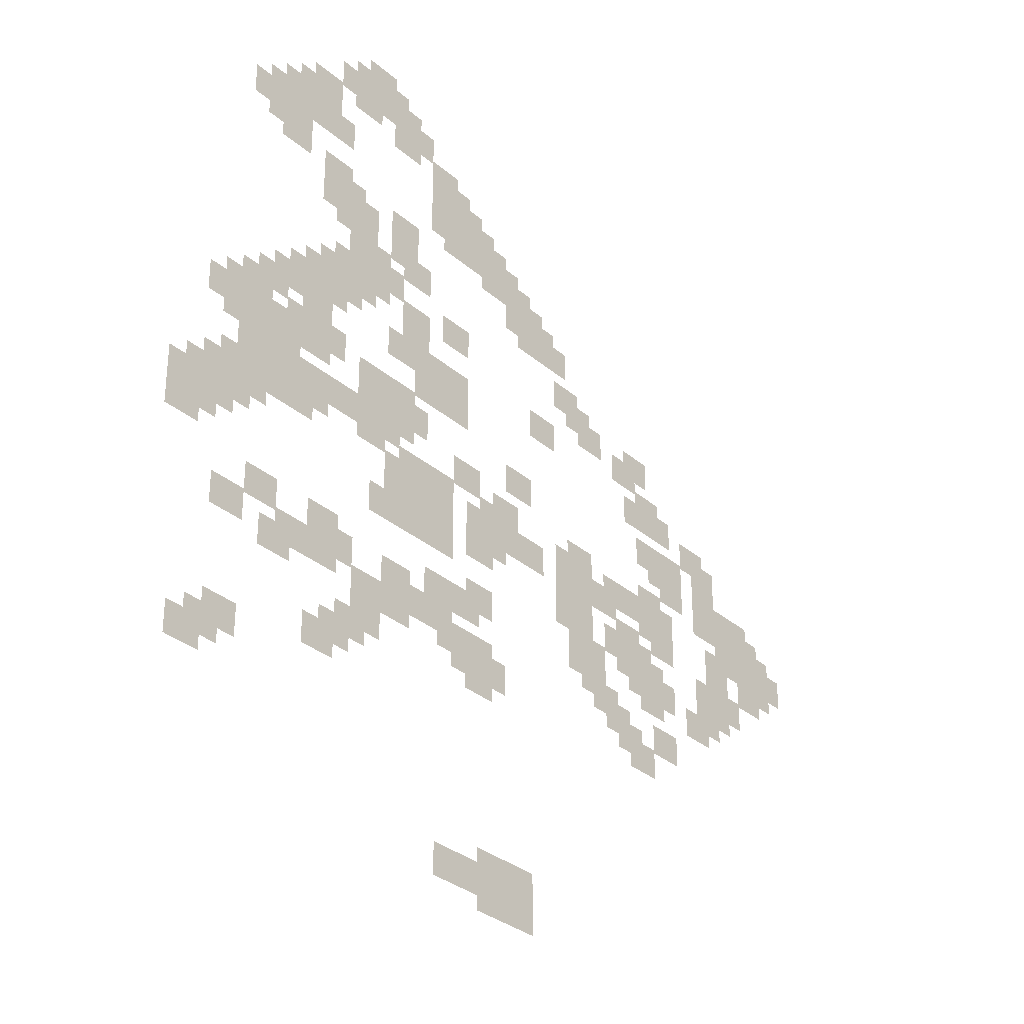
<metadata>
{"format":"obj","ext":"obj","renderer":"f3d","projection":"perspective","resolution":1024,"background":"white","views":[{"elev":-31.8,"azim":-50.2,"up":"+Y"}]}
</metadata>
<code>
v -124.8 -77.5 0
v -128.2 -77.5 0
v -128.2 -74.71 0
v -124.8 -74.71 0
v -126.5 -78.75 0
v -130 -78.75 0
v -130 -75.96 0
v -126.5 -75.96 0
v -128.2 -80 0
v -131.7 -80 0
v -131.7 -77.21 0
v -128.2 -77.21 0
v -131.7 -82.5 0
v -135.1 -82.5 0
v -135.1 -79.71 0
v -131.7 -79.71 0
v -133.4 -83.75 0
v -136.8 -83.75 0
v -136.8 -80.96 0
v -133.4 -80.96 0
v -135.1 -85 0
v -138.5 -85 0
v -138.5 -82.21 0
v -135.1 -82.21 0
v -136.8 -86.25 0
v -140.2 -86.25 0
v -140.2 -83.46 0
v -136.8 -83.46 0
v -138.5 -87.5 0
v -141.9 -87.5 0
v -141.9 -84.71 0
v -138.5 -84.71 0
v -123.1 -78.75 0
v -126.5 -78.75 0
v -126.5 -75.96 0
v -123.1 -75.96 0
v -124.8 -80 0
v -128.2 -80 0
v -128.2 -77.21 0
v -124.8 -77.21 0
v -126.5 -81.25 0
v -130 -81.25 0
v -130 -78.46 0
v -126.5 -78.46 0
v -131.7 -85 0
v -135.1 -85 0
v -135.1 -82.21 0
v -131.7 -82.21 0
v -133.4 -86.25 0
v -136.8 -86.25 0
v -136.8 -83.46 0
v -133.4 -83.46 0
v -135.1 -87.5 0
v -138.5 -87.5 0
v -138.5 -84.71 0
v -135.1 -84.71 0
v -136.8 -88.75 0
v -140.2 -88.75 0
v -140.2 -85.96 0
v -136.8 -85.96 0
v -121.4 -80 0
v -124.8 -80 0
v -124.8 -77.21 0
v -121.4 -77.21 0
v -130 -86.25 0
v -133.4 -86.25 0
v -133.4 -83.46 0
v -130 -83.46 0
v -135.1 -90 0
v -138.5 -90 0
v -138.5 -87.21 0
v -135.1 -87.21 0
v -119.7 -81.25 0
v -123.1 -81.25 0
v -123.1 -78.46 0
v -119.7 -78.46 0
v -121.4 -82.5 0
v -124.8 -82.5 0
v -124.8 -79.71 0
v -121.4 -79.71 0
v -130 -91.25 0
v -133.4 -91.25 0
v -133.4 -88.46 0
v -130 -88.46 0
v -116.3 -83.75 0
v -119.7 -83.75 0
v -119.7 -80.96 0
v -116.3 -80.96 0
v -128.2 -92.5 0
v -131.7 -92.5 0
v -131.7 -89.71 0
v -128.2 -89.71 0
v -130 -93.75 0
v -133.4 -93.75 0
v -133.4 -90.96 0
v -130 -90.96 0
v -114.6 -85 0
v -118 -85 0
v -118 -82.21 0
v -114.6 -82.21 0
v -116.3 -86.25 0
v -119.7 -86.25 0
v -119.7 -83.46 0
v -116.3 -83.46 0
v -126.5 -93.75 0
v -130 -93.75 0
v -130 -90.96 0
v -126.5 -90.96 0
v -128.2 -95 0
v -131.7 -95 0
v -131.7 -92.21 0
v -128.2 -92.21 0
v -112.9 -86.25 0
v -116.3 -86.25 0
v -116.3 -83.46 0
v -112.9 -83.46 0
v -114.6 -87.5 0
v -118 -87.5 0
v -118 -84.71 0
v -114.6 -84.71 0
v -116.3 -88.75 0
v -119.7 -88.75 0
v -119.7 -85.96 0
v -116.3 -85.96 0
v -121.4 -92.5 0
v -124.8 -92.5 0
v -124.8 -89.71 0
v -121.4 -89.71 0
v -126.5 -96.25 0
v -130 -96.25 0
v -130 -93.46 0
v -126.5 -93.46 0
v -111.2 -87.5 0
v -114.6 -87.5 0
v -114.6 -84.71 0
v -111.2 -84.71 0
v -112.9 -88.75 0
v -116.3 -88.75 0
v -116.3 -85.96 0
v -112.9 -85.96 0
v -114.6 -90 0
v -118 -90 0
v -118 -87.21 0
v -114.6 -87.21 0
v -121.4 -95 0
v -124.8 -95 0
v -124.8 -92.21 0
v -121.4 -92.21 0
v -124.8 -97.5 0
v -128.2 -97.5 0
v -128.2 -94.71 0
v -124.8 -94.71 0
v -126.5 -98.75 0
v -130 -98.75 0
v -130 -95.96 0
v -126.5 -95.96 0
v -128.2 -100 0
v -131.7 -100 0
v -131.7 -97.21 0
v -128.2 -97.21 0
v -130 -101.2 0
v -133.4 -101.2 0
v -133.4 -98.46 0
v -130 -98.46 0
v -131.7 -102.5 0
v -135.1 -102.5 0
v -135.1 -99.71 0
v -131.7 -99.71 0
v -133.4 -103.8 0
v -136.8 -103.8 0
v -136.8 -101 0
v -133.4 -101 0
v -135.1 -105 0
v -138.5 -105 0
v -138.5 -102.2 0
v -135.1 -102.2 0
v -136.8 -106.2 0
v -140.2 -106.2 0
v -140.2 -103.5 0
v -136.8 -103.5 0
v -138.5 -107.5 0
v -141.9 -107.5 0
v -141.9 -104.7 0
v -138.5 -104.7 0
v -140.2 -108.8 0
v -143.6 -108.8 0
v -143.6 -106 0
v -140.2 -106 0
v -141.9 -110 0
v -145.3 -110 0
v -145.3 -107.2 0
v -141.9 -107.2 0
v -109.4 -88.75 0
v -112.9 -88.75 0
v -112.9 -85.96 0
v -109.4 -85.96 0
v -111.2 -90 0
v -114.6 -90 0
v -114.6 -87.21 0
v -111.2 -87.21 0
v -119.7 -96.25 0
v -123.1 -96.25 0
v -123.1 -93.46 0
v -119.7 -93.46 0
v -123.1 -98.75 0
v -126.5 -98.75 0
v -126.5 -95.96 0
v -123.1 -95.96 0
v -124.8 -100 0
v -128.2 -100 0
v -128.2 -97.21 0
v -124.8 -97.21 0
v -126.5 -101.2 0
v -130 -101.2 0
v -130 -98.46 0
v -126.5 -98.46 0
v -128.2 -102.5 0
v -131.7 -102.5 0
v -131.7 -99.71 0
v -128.2 -99.71 0
v -130 -103.8 0
v -133.4 -103.8 0
v -133.4 -101 0
v -130 -101 0
v -131.7 -105 0
v -135.1 -105 0
v -135.1 -102.2 0
v -131.7 -102.2 0
v -138.5 -110 0
v -141.9 -110 0
v -141.9 -107.2 0
v -138.5 -107.2 0
v -140.2 -111.2 0
v -143.6 -111.2 0
v -143.6 -108.5 0
v -140.2 -108.5 0
v -107.7 -90 0
v -111.2 -90 0
v -111.2 -87.21 0
v -107.7 -87.21 0
v -109.4 -91.25 0
v -112.9 -91.25 0
v -112.9 -88.46 0
v -109.4 -88.46 0
v -131.7 -107.5 0
v -135.1 -107.5 0
v -135.1 -104.7 0
v -131.7 -104.7 0
v -133.4 -108.8 0
v -136.8 -108.8 0
v -136.8 -106 0
v -133.4 -106 0
v -135.1 -110 0
v -138.5 -110 0
v -138.5 -107.2 0
v -135.1 -107.2 0
v -136.8 -111.2 0
v -140.2 -111.2 0
v -140.2 -108.5 0
v -136.8 -108.5 0
v -138.5 -112.5 0
v -141.9 -112.5 0
v -141.9 -109.7 0
v -138.5 -109.7 0
v -106 -91.25 0
v -109.4 -91.25 0
v -109.4 -88.46 0
v -106 -88.46 0
v -119.7 -101.2 0
v -123.1 -101.2 0
v -123.1 -98.46 0
v -119.7 -98.46 0
v -130 -108.8 0
v -133.4 -108.8 0
v -133.4 -106 0
v -130 -106 0
v -131.7 -110 0
v -135.1 -110 0
v -135.1 -107.2 0
v -131.7 -107.2 0
v -135.1 -112.5 0
v -138.5 -112.5 0
v -138.5 -109.7 0
v -135.1 -109.7 0
v -138.5 -115 0
v -141.9 -115 0
v -141.9 -112.2 0
v -138.5 -112.2 0
v -140.2 -116.2 0
v -143.6 -116.2 0
v -143.6 -113.5 0
v -140.2 -113.5 0
v -141.9 -117.5 0
v -145.3 -117.5 0
v -145.3 -114.7 0
v -141.9 -114.7 0
v -143.6 -118.8 0
v -147.1 -118.8 0
v -147.1 -116 0
v -143.6 -116 0
v -145.3 -120 0
v -148.8 -120 0
v -148.8 -117.2 0
v -145.3 -117.2 0
v -104.3 -92.5 0
v -107.7 -92.5 0
v -107.7 -89.71 0
v -104.3 -89.71 0
v -106 -93.75 0
v -109.4 -93.75 0
v -109.4 -90.96 0
v -106 -90.96 0
v -114.6 -100 0
v -118 -100 0
v -118 -97.21 0
v -114.6 -97.21 0
v -119.7 -103.8 0
v -123.1 -103.8 0
v -123.1 -101 0
v -119.7 -101 0
v -121.4 -105 0
v -124.8 -105 0
v -124.8 -102.2 0
v -121.4 -102.2 0
v -133.4 -113.8 0
v -136.8 -113.8 0
v -136.8 -111 0
v -133.4 -111 0
v -135.1 -115 0
v -138.5 -115 0
v -138.5 -112.2 0
v -135.1 -112.2 0
v -136.8 -116.2 0
v -140.2 -116.2 0
v -140.2 -113.5 0
v -136.8 -113.5 0
v -138.5 -117.5 0
v -141.9 -117.5 0
v -141.9 -114.7 0
v -138.5 -114.7 0
v -140.2 -118.8 0
v -143.6 -118.8 0
v -143.6 -116 0
v -140.2 -116 0
v -141.9 -120 0
v -145.3 -120 0
v -145.3 -117.2 0
v -141.9 -117.2 0
v -143.6 -121.2 0
v -147.1 -121.2 0
v -147.1 -118.5 0
v -143.6 -118.5 0
v -145.3 -122.5 0
v -148.8 -122.5 0
v -148.8 -119.7 0
v -145.3 -119.7 0
v -102.6 -93.75 0
v -106 -93.75 0
v -106 -90.96 0
v -102.6 -90.96 0
v -104.3 -95 0
v -107.7 -95 0
v -107.7 -92.21 0
v -104.3 -92.21 0
v -118 -105 0
v -121.4 -105 0
v -121.4 -102.2 0
v -118 -102.2 0
v -124.8 -110 0
v -128.2 -110 0
v -128.2 -107.2 0
v -124.8 -107.2 0
v -130 -113.8 0
v -133.4 -113.8 0
v -133.4 -111 0
v -130 -111 0
v -131.7 -115 0
v -135.1 -115 0
v -135.1 -112.2 0
v -131.7 -112.2 0
v -133.4 -116.2 0
v -136.8 -116.2 0
v -136.8 -113.5 0
v -133.4 -113.5 0
v -100.9 -95 0
v -104.3 -95 0
v -104.3 -92.21 0
v -100.9 -92.21 0
v -114.6 -105 0
v -118 -105 0
v -118 -102.2 0
v -114.6 -102.2 0
v -118 -107.5 0
v -121.4 -107.5 0
v -121.4 -104.7 0
v -118 -104.7 0
v -121.4 -110 0
v -124.8 -110 0
v -124.8 -107.2 0
v -121.4 -107.2 0
v -123.1 -111.2 0
v -126.5 -111.2 0
v -126.5 -108.5 0
v -123.1 -108.5 0
v -124.8 -112.5 0
v -128.2 -112.5 0
v -128.2 -109.7 0
v -124.8 -109.7 0
v -126.5 -113.8 0
v -130 -113.8 0
v -130 -111 0
v -126.5 -111 0
v -114.6 -107.5 0
v -118 -107.5 0
v -118 -104.7 0
v -114.6 -104.7 0
v -119.7 -111.2 0
v -123.1 -111.2 0
v -123.1 -108.5 0
v -119.7 -108.5 0
v -121.4 -112.5 0
v -124.8 -112.5 0
v -124.8 -109.7 0
v -121.4 -109.7 0
v -123.1 -113.8 0
v -126.5 -113.8 0
v -126.5 -111 0
v -123.1 -111 0
v -124.8 -115 0
v -128.2 -115 0
v -128.2 -112.2 0
v -124.8 -112.2 0
v -99.18 -98.75 0
v -102.6 -98.75 0
v -102.6 -95.96 0
v -99.18 -95.96 0
v -136.8 -126.2 0
v -140.2 -126.2 0
v -140.2 -123.5 0
v -136.8 -123.5 0
v -140.2 -128.8 0
v -143.6 -128.8 0
v -143.6 -126 0
v -140.2 -126 0
v -97.47 -100 0
v -100.9 -100 0
v -100.9 -97.21 0
v -97.47 -97.21 0
v -102.6 -103.8 0
v -106 -103.8 0
v -106 -101 0
v -102.6 -101 0
v -119.7 -116.2 0
v -123.1 -116.2 0
v -123.1 -113.5 0
v -119.7 -113.5 0
v -121.4 -117.5 0
v -124.8 -117.5 0
v -124.8 -114.7 0
v -121.4 -114.7 0
v -95.76 -101.2 0
v -99.18 -101.2 0
v -99.18 -98.46 0
v -95.76 -98.46 0
v -112.9 -113.8 0
v -116.3 -113.8 0
v -116.3 -111 0
v -112.9 -111 0
v -116.3 -116.2 0
v -119.7 -116.2 0
v -119.7 -113.5 0
v -116.3 -113.5 0
v -118 -117.5 0
v -121.4 -117.5 0
v -121.4 -114.7 0
v -118 -114.7 0
v -119.7 -118.8 0
v -123.1 -118.8 0
v -123.1 -116 0
v -119.7 -116 0
v -121.4 -120 0
v -124.8 -120 0
v -124.8 -117.2 0
v -121.4 -117.2 0
v -123.1 -121.2 0
v -126.5 -121.2 0
v -126.5 -118.5 0
v -123.1 -118.5 0
v -130 -126.2 0
v -133.4 -126.2 0
v -133.4 -123.5 0
v -130 -123.5 0
v -133.4 -128.8 0
v -136.8 -128.8 0
v -136.8 -126 0
v -133.4 -126 0
v -135.1 -130 0
v -138.5 -130 0
v -138.5 -127.2 0
v -135.1 -127.2 0
v -106 -111.2 0
v -109.4 -111.2 0
v -109.4 -108.5 0
v -106 -108.5 0
v -116.3 -118.8 0
v -119.7 -118.8 0
v -119.7 -116 0
v -116.3 -116 0
v -118 -120 0
v -121.4 -120 0
v -121.4 -117.2 0
v -118 -117.2 0
v -119.7 -121.2 0
v -123.1 -121.2 0
v -123.1 -118.5 0
v -119.7 -118.5 0
v -128.2 -127.5 0
v -131.7 -127.5 0
v -131.7 -124.7 0
v -128.2 -124.7 0
v -130 -128.8 0
v -133.4 -128.8 0
v -133.4 -126 0
v -130 -126 0
v -88.92 -101.2 0
v -92.34 -101.2 0
v -92.34 -98.46 0
v -88.92 -98.46 0
v -90.63 -102.5 0
v -94.05 -102.5 0
v -94.05 -99.71 0
v -90.63 -99.71 0
v -107.7 -115 0
v -111.2 -115 0
v -111.2 -112.2 0
v -107.7 -112.2 0
v -109.4 -116.2 0
v -112.9 -116.2 0
v -112.9 -113.5 0
v -109.4 -113.5 0
v -111.2 -117.5 0
v -114.6 -117.5 0
v -114.6 -114.7 0
v -111.2 -114.7 0
v -116.3 -121.2 0
v -119.7 -121.2 0
v -119.7 -118.5 0
v -116.3 -118.5 0
v -140.2 -138.8 0
v -143.6 -138.8 0
v -143.6 -136 0
v -140.2 -136 0
v -141.9 -140 0
v -145.3 -140 0
v -145.3 -137.2 0
v -141.9 -137.2 0
v -143.6 -141.2 0
v -147.1 -141.2 0
v -147.1 -138.5 0
v -143.6 -138.5 0
v -107.7 -117.5 0
v -111.2 -117.5 0
v -111.2 -114.7 0
v -107.7 -114.7 0
v -109.4 -118.8 0
v -112.9 -118.8 0
v -112.9 -116 0
v -109.4 -116 0
v -111.2 -120 0
v -114.6 -120 0
v -114.6 -117.2 0
v -111.2 -117.2 0
v -121.4 -127.5 0
v -124.8 -127.5 0
v -124.8 -124.7 0
v -121.4 -124.7 0
v -124.8 -130 0
v -128.2 -130 0
v -128.2 -127.2 0
v -124.8 -127.2 0
v -87.21 -105 0
v -90.63 -105 0
v -90.63 -102.2 0
v -87.21 -102.2 0
v -88.92 -106.2 0
v -92.34 -106.2 0
v -92.34 -103.5 0
v -88.92 -103.5 0
v -104.3 -117.5 0
v -107.7 -117.5 0
v -107.7 -114.7 0
v -104.3 -114.7 0
v -116.3 -126.2 0
v -119.7 -126.2 0
v -119.7 -123.5 0
v -116.3 -123.5 0
v -119.7 -128.8 0
v -123.1 -128.8 0
v -123.1 -126 0
v -119.7 -126 0
v -121.4 -130 0
v -124.8 -130 0
v -124.8 -127.2 0
v -121.4 -127.2 0
v -124.8 -132.5 0
v -128.2 -132.5 0
v -128.2 -129.7 0
v -124.8 -129.7 0
v -126.5 -133.8 0
v -130 -133.8 0
v -130 -131 0
v -126.5 -131 0
v -128.2 -135 0
v -131.7 -135 0
v -131.7 -132.2 0
v -128.2 -132.2 0
v -130 -136.2 0
v -133.4 -136.2 0
v -133.4 -133.5 0
v -130 -133.5 0
v -85.5 -106.2 0
v -88.92 -106.2 0
v -88.92 -103.5 0
v -85.5 -103.5 0
v -97.47 -115 0
v -100.9 -115 0
v -100.9 -112.2 0
v -97.47 -112.2 0
v -99.18 -116.2 0
v -102.6 -116.2 0
v -102.6 -113.5 0
v -99.18 -113.5 0
v -111.2 -125 0
v -114.6 -125 0
v -114.6 -122.2 0
v -111.2 -122.2 0
v -112.9 -126.2 0
v -116.3 -126.2 0
v -116.3 -123.5 0
v -112.9 -123.5 0
v -116.3 -128.8 0
v -119.7 -128.8 0
v -119.7 -126 0
v -116.3 -126 0
v -87.21 -110 0
v -90.63 -110 0
v -90.63 -107.2 0
v -87.21 -107.2 0
v -97.47 -117.5 0
v -100.9 -117.5 0
v -100.9 -114.7 0
v -97.47 -114.7 0
v -99.18 -118.8 0
v -102.6 -118.8 0
v -102.6 -116 0
v -99.18 -116 0
v -114.6 -130 0
v -118 -130 0
v -118 -127.2 0
v -114.6 -127.2 0
v -80.37 -107.5 0
v -83.79 -107.5 0
v -83.79 -104.7 0
v -80.37 -104.7 0
v -83.79 -110 0
v -87.21 -110 0
v -87.21 -107.2 0
v -83.79 -107.2 0
v -85.5 -111.2 0
v -88.92 -111.2 0
v -88.92 -108.5 0
v -85.5 -108.5 0
v -92.34 -116.2 0
v -95.76 -116.2 0
v -95.76 -113.5 0
v -92.34 -113.5 0
v -94.05 -117.5 0
v -97.47 -117.5 0
v -97.47 -114.7 0
v -94.05 -114.7 0
v -97.47 -120 0
v -100.9 -120 0
v -100.9 -117.2 0
v -97.47 -117.2 0
v -99.18 -121.2 0
v -102.6 -121.2 0
v -102.6 -118.5 0
v -99.18 -118.5 0
v -111.2 -130 0
v -114.6 -130 0
v -114.6 -127.2 0
v -111.2 -127.2 0
v -112.9 -131.2 0
v -116.3 -131.2 0
v -116.3 -128.5 0
v -112.9 -128.5 0
v -78.66 -108.8 0
v -82.08 -108.8 0
v -82.08 -106 0
v -78.66 -106 0
v -83.79 -112.5 0
v -87.21 -112.5 0
v -87.21 -109.7 0
v -83.79 -109.7 0
v -87.21 -115 0
v -90.63 -115 0
v -90.63 -112.2 0
v -87.21 -112.2 0
v -88.92 -116.2 0
v -92.34 -116.2 0
v -92.34 -113.5 0
v -88.92 -113.5 0
v -97.47 -122.5 0
v -100.9 -122.5 0
v -100.9 -119.7 0
v -97.47 -119.7 0
v -109.4 -131.2 0
v -112.9 -131.2 0
v -112.9 -128.5 0
v -109.4 -128.5 0
v -111.2 -132.5 0
v -114.6 -132.5 0
v -114.6 -129.7 0
v -111.2 -129.7 0
v -78.66 -111.2 0
v -82.08 -111.2 0
v -82.08 -108.5 0
v -78.66 -108.5 0
v -85.5 -116.2 0
v -88.92 -116.2 0
v -88.92 -113.5 0
v -85.5 -113.5 0
v -87.21 -117.5 0
v -90.63 -117.5 0
v -90.63 -114.7 0
v -87.21 -114.7 0
v -90.63 -120 0
v -94.05 -120 0
v -94.05 -117.2 0
v -90.63 -117.2 0
v -92.34 -121.2 0
v -95.76 -121.2 0
v -95.76 -118.5 0
v -92.34 -118.5 0
v -95.76 -123.8 0
v -99.18 -123.8 0
v -99.18 -121 0
v -95.76 -121 0
v -97.47 -125 0
v -100.9 -125 0
v -100.9 -122.2 0
v -97.47 -122.2 0
v -76.95 -112.5 0
v -80.37 -112.5 0
v -80.37 -109.7 0
v -76.95 -109.7 0
v -78.66 -113.8 0
v -82.08 -113.8 0
v -82.08 -111 0
v -78.66 -111 0
v -85.5 -118.8 0
v -88.92 -118.8 0
v -88.92 -116 0
v -85.5 -116 0
v -88.92 -121.2 0
v -92.34 -121.2 0
v -92.34 -118.5 0
v -88.92 -118.5 0
v -90.63 -122.5 0
v -94.05 -122.5 0
v -94.05 -119.7 0
v -90.63 -119.7 0
v -95.76 -126.2 0
v -99.18 -126.2 0
v -99.18 -123.5 0
v -95.76 -123.5 0
v -73.53 -112.5 0
v -76.95 -112.5 0
v -76.95 -109.7 0
v -73.53 -109.7 0
v -75.24 -113.8 0
v -78.66 -113.8 0
v -78.66 -111 0
v -75.24 -111 0
v -87.21 -122.5 0
v -90.63 -122.5 0
v -90.63 -119.7 0
v -87.21 -119.7 0
v -88.92 -123.8 0
v -92.34 -123.8 0
v -92.34 -121 0
v -88.92 -121 0
v -94.05 -127.5 0
v -97.47 -127.5 0
v -97.47 -124.7 0
v -94.05 -124.7 0
v -71.82 -113.8 0
v -75.24 -113.8 0
v -75.24 -111 0
v -71.82 -111 0
v -73.53 -115 0
v -76.95 -115 0
v -76.95 -112.2 0
v -73.53 -112.2 0
v -75.24 -116.2 0
v -78.66 -116.2 0
v -78.66 -113.5 0
v -75.24 -113.5 0
v -76.95 -117.5 0
v -80.37 -117.5 0
v -80.37 -114.7 0
v -76.95 -114.7 0
v -85.5 -123.8 0
v -88.92 -123.8 0
v -88.92 -121 0
v -85.5 -121 0
v -87.21 -125 0
v -90.63 -125 0
v -90.63 -122.2 0
v -87.21 -122.2 0
v -92.34 -128.8 0
v -95.76 -128.8 0
v -95.76 -126 0
v -92.34 -126 0
v -70.11 -115 0
v -73.53 -115 0
v -73.53 -112.2 0
v -70.11 -112.2 0
v -71.82 -116.2 0
v -75.24 -116.2 0
v -75.24 -113.5 0
v -71.82 -113.5 0
v -76.95 -120 0
v -80.37 -120 0
v -80.37 -117.2 0
v -76.95 -117.2 0
v -78.66 -121.2 0
v -82.08 -121.2 0
v -82.08 -118.5 0
v -78.66 -118.5 0
v -90.63 -130 0
v -94.05 -130 0
v -94.05 -127.2 0
v -90.63 -127.2 0
v -68.4 -116.2 0
v -71.82 -116.2 0
v -71.82 -113.5 0
v -68.4 -113.5 0
v -70.11 -117.5 0
v -73.53 -117.5 0
v -73.53 -114.7 0
v -70.11 -114.7 0
v -71.82 -118.8 0
v -75.24 -118.8 0
v -75.24 -116 0
v -71.82 -116 0
v -75.24 -121.2 0
v -78.66 -121.2 0
v -78.66 -118.5 0
v -75.24 -118.5 0
v -76.95 -122.5 0
v -80.37 -122.5 0
v -80.37 -119.7 0
v -76.95 -119.7 0
v -78.66 -123.8 0
v -82.08 -123.8 0
v -82.08 -121 0
v -78.66 -121 0
v -80.37 -125 0
v -83.79 -125 0
v -83.79 -122.2 0
v -80.37 -122.2 0
v -85.5 -128.8 0
v -88.92 -128.8 0
v -88.92 -126 0
v -85.5 -126 0
v -88.92 -131.2 0
v -92.34 -131.2 0
v -92.34 -128.5 0
v -88.92 -128.5 0
v -114.6 -150 0
v -118 -150 0
v -118 -147.2 0
v -114.6 -147.2 0
v -109.4 -148.8 0
v -112.9 -148.8 0
v -112.9 -146 0
v -109.4 -146 0
v -111.2 -150 0
v -114.6 -150 0
v -114.6 -147.2 0
v -111.2 -147.2 0
v -106 -148.8 0
v -109.4 -148.8 0
v -109.4 -146 0
v -106 -146 0
v -107.7 -150 0
v -111.2 -150 0
v -111.2 -147.2 0
v -107.7 -147.2 0
v -109.4 -151.2 0
v -112.9 -151.2 0
v -112.9 -148.5 0
v -109.4 -148.5 0
v -106 -151.2 0
v -109.4 -151.2 0
v -109.4 -148.5 0
v -106 -148.5 0
g GameMap_mesh_0037
f 1 2 3 4
f 5 6 7 8
f 9 10 11 12
f 13 14 15 16
f 17 18 19 20
f 21 22 23 24
f 25 26 27 28
f 29 30 31 32
f 33 34 35 36
f 37 38 39 40
f 41 42 43 44
f 45 46 47 48
f 49 50 51 52
f 53 54 55 56
f 57 58 59 60
f 61 62 63 64
f 65 66 67 68
f 69 70 71 72
f 73 74 75 76
f 77 78 79 80
f 81 82 83 84
f 85 86 87 88
f 89 90 91 92
f 93 94 95 96
f 97 98 99 100
f 101 102 103 104
f 105 106 107 108
f 109 110 111 112
f 113 114 115 116
f 117 118 119 120
f 121 122 123 124
f 125 126 127 128
f 129 130 131 132
f 133 134 135 136
f 137 138 139 140
f 141 142 143 144
f 145 146 147 148
f 149 150 151 152
f 153 154 155 156
f 157 158 159 160
f 161 162 163 164
f 165 166 167 168
f 169 170 171 172
f 173 174 175 176
f 177 178 179 180
f 181 182 183 184
f 185 186 187 188
f 189 190 191 192
f 193 194 195 196
f 197 198 199 200
f 201 202 203 204
f 205 206 207 208
f 209 210 211 212
f 213 214 215 216
f 217 218 219 220
f 221 222 223 224
f 225 226 227 228
f 229 230 231 232
f 233 234 235 236
f 237 238 239 240
f 241 242 243 244
f 245 246 247 248
f 249 250 251 252
f 253 254 255 256
f 257 258 259 260
f 261 262 263 264
f 265 266 267 268
f 269 270 271 272
f 273 274 275 276
f 277 278 279 280
f 281 282 283 284
f 285 286 287 288
f 289 290 291 292
f 293 294 295 296
f 297 298 299 300
f 301 302 303 304
f 305 306 307 308
f 309 310 311 312
f 313 314 315 316
f 317 318 319 320
f 321 322 323 324
f 325 326 327 328
f 329 330 331 332
f 333 334 335 336
f 337 338 339 340
f 341 342 343 344
f 345 346 347 348
f 349 350 351 352
f 353 354 355 356
f 357 358 359 360
f 361 362 363 364
f 365 366 367 368
f 369 370 371 372
f 373 374 375 376
f 377 378 379 380
f 381 382 383 384
f 385 386 387 388
f 389 390 391 392
f 393 394 395 396
f 397 398 399 400
f 401 402 403 404
f 405 406 407 408
f 409 410 411 412
f 413 414 415 416
f 417 418 419 420
f 421 422 423 424
f 425 426 427 428
f 429 430 431 432
f 433 434 435 436
f 437 438 439 440
f 441 442 443 444
f 445 446 447 448
f 449 450 451 452
f 453 454 455 456
f 457 458 459 460
f 461 462 463 464
f 465 466 467 468
f 469 470 471 472
f 473 474 475 476
f 477 478 479 480
f 481 482 483 484
f 485 486 487 488
f 489 490 491 492
f 493 494 495 496
f 497 498 499 500
f 501 502 503 504
f 505 506 507 508
f 509 510 511 512
f 513 514 515 516
f 517 518 519 520
f 521 522 523 524
f 525 526 527 528
f 529 530 531 532
f 533 534 535 536
f 537 538 539 540
f 541 542 543 544
f 545 546 547 548
f 549 550 551 552
f 553 554 555 556
f 557 558 559 560
f 561 562 563 564
f 565 566 567 568
f 569 570 571 572
f 573 574 575 576
f 577 578 579 580
f 581 582 583 584
f 585 586 587 588
f 589 590 591 592
f 593 594 595 596
f 597 598 599 600
f 601 602 603 604
f 605 606 607 608
f 609 610 611 612
f 613 614 615 616
f 617 618 619 620
f 621 622 623 624
f 625 626 627 628
f 629 630 631 632
f 633 634 635 636
f 637 638 639 640
f 641 642 643 644
f 645 646 647 648
f 649 650 651 652
f 653 654 655 656
f 657 658 659 660
f 661 662 663 664
f 665 666 667 668
f 669 670 671 672
f 673 674 675 676
f 677 678 679 680
f 681 682 683 684
f 685 686 687 688
f 689 690 691 692
f 693 694 695 696
f 697 698 699 700
f 701 702 703 704
f 705 706 707 708
f 709 710 711 712
f 713 714 715 716
f 717 718 719 720
f 721 722 723 724
f 725 726 727 728
f 729 730 731 732
f 733 734 735 736
f 737 738 739 740
f 741 742 743 744
f 745 746 747 748
f 749 750 751 752
f 753 754 755 756
f 757 758 759 760
f 761 762 763 764
f 765 766 767 768
f 769 770 771 772
f 773 774 775 776
f 777 778 779 780
f 781 782 783 784
f 785 786 787 788
f 789 790 791 792
f 793 794 795 796
f 797 798 799 800
f 801 802 803 804
f 805 806 807 808
f 809 810 811 812
f 813 814 815 816
f 817 818 819 820
f 821 822 823 824
f 825 826 827 828
f 829 830 831 832
f 833 834 835 836
f 837 838 839 840
f 841 842 843 844
f 845 846 847 848
f 849 850 851 852
f 853 854 855 856
f 857 858 859 860
f 861 862 863 864
f 865 866 867 868
f 869 870 871 872
f 873 874 875 876
f 877 878 879 880
f 881 882 883 884
f 885 886 887 888
f 889 890 891 892
f 893 894 895 896
f 897 898 899 900
f 901 902 903 904
f 905 906 907 908

</code>
